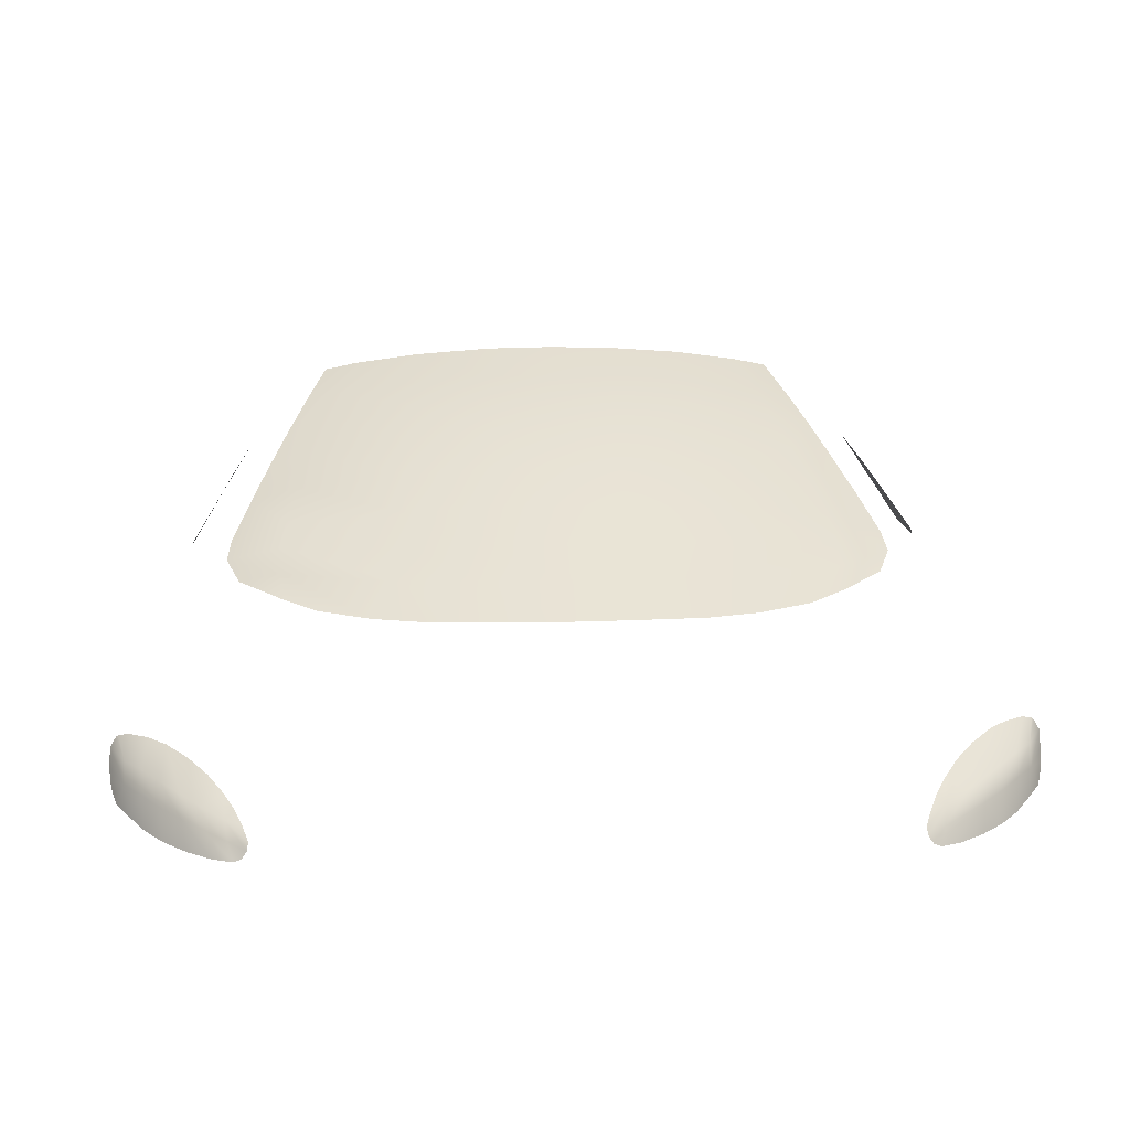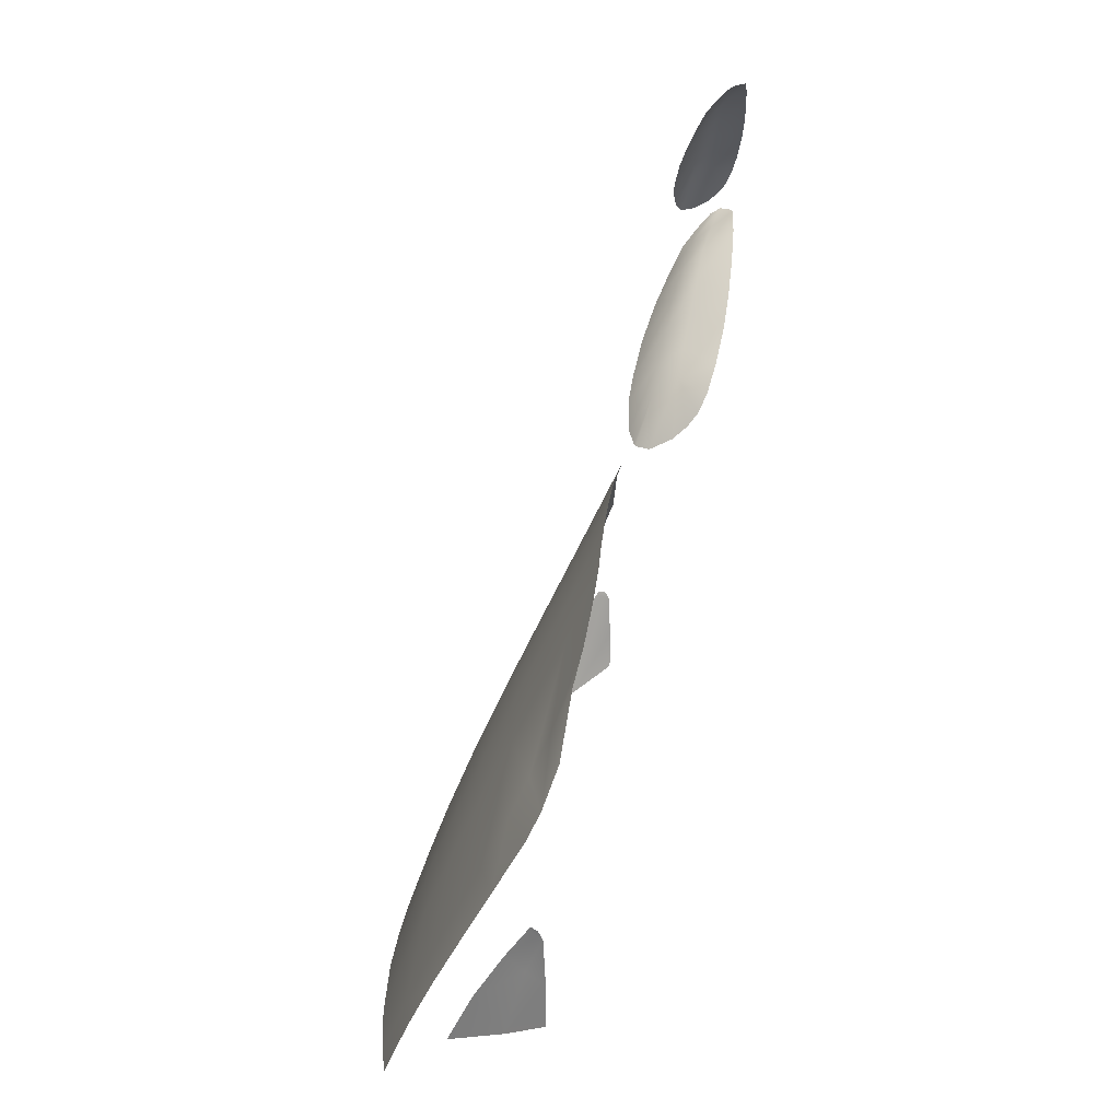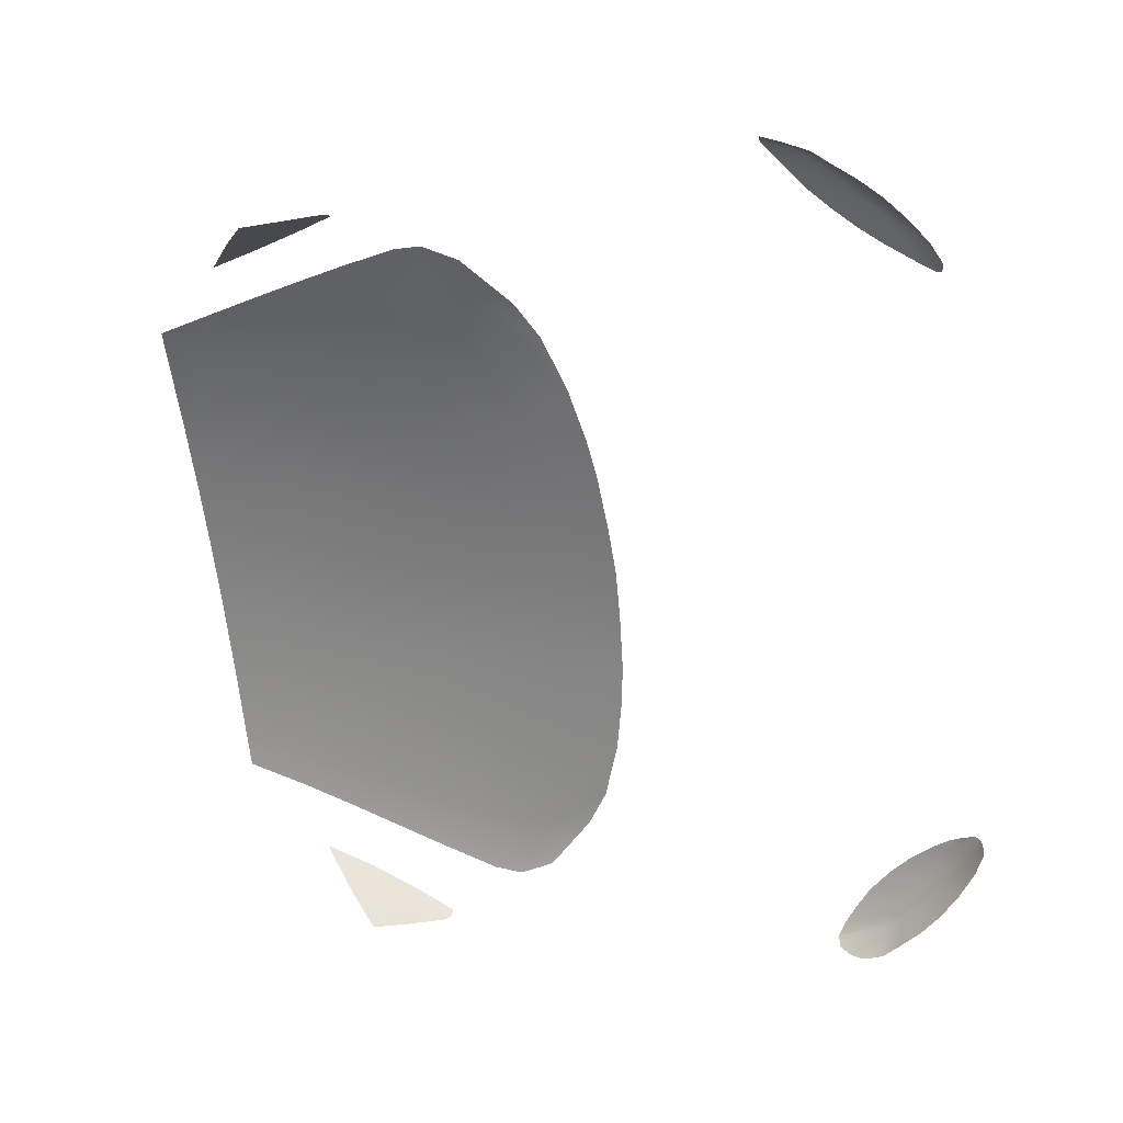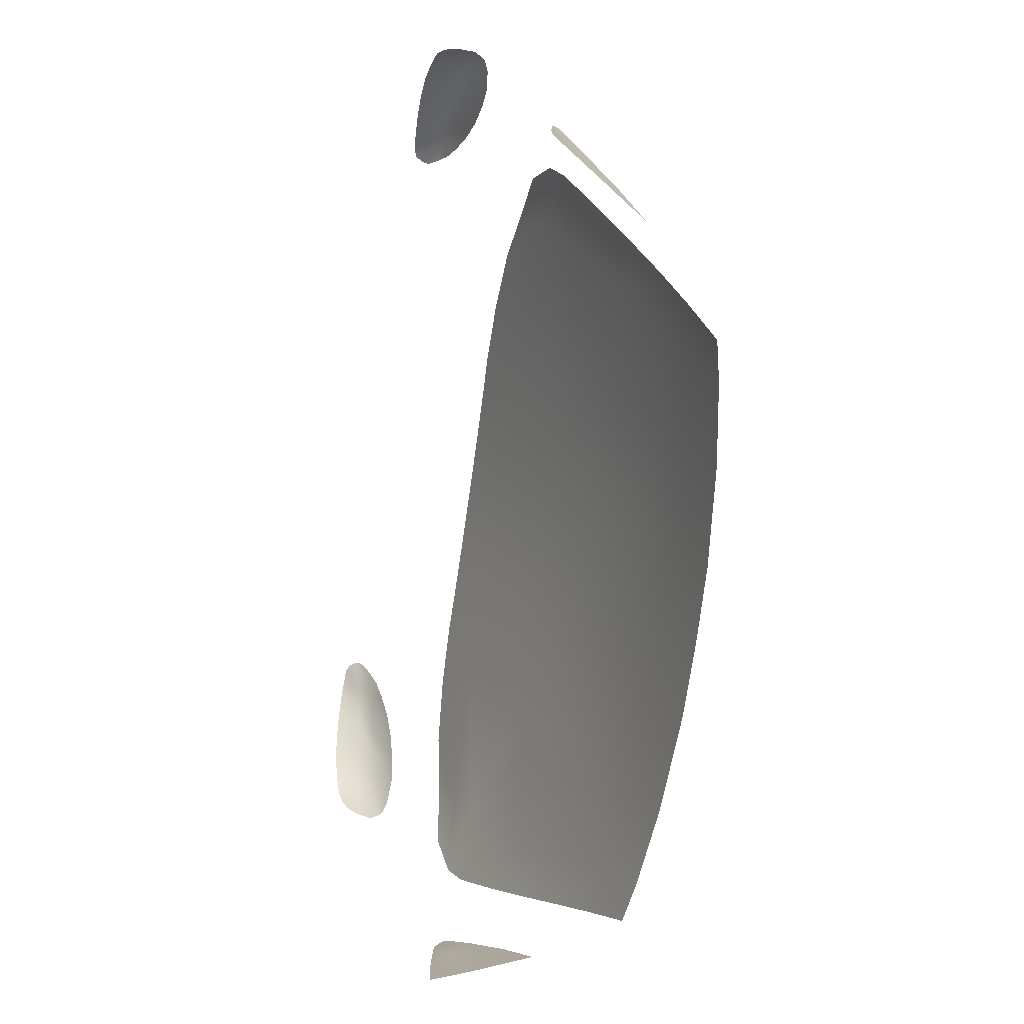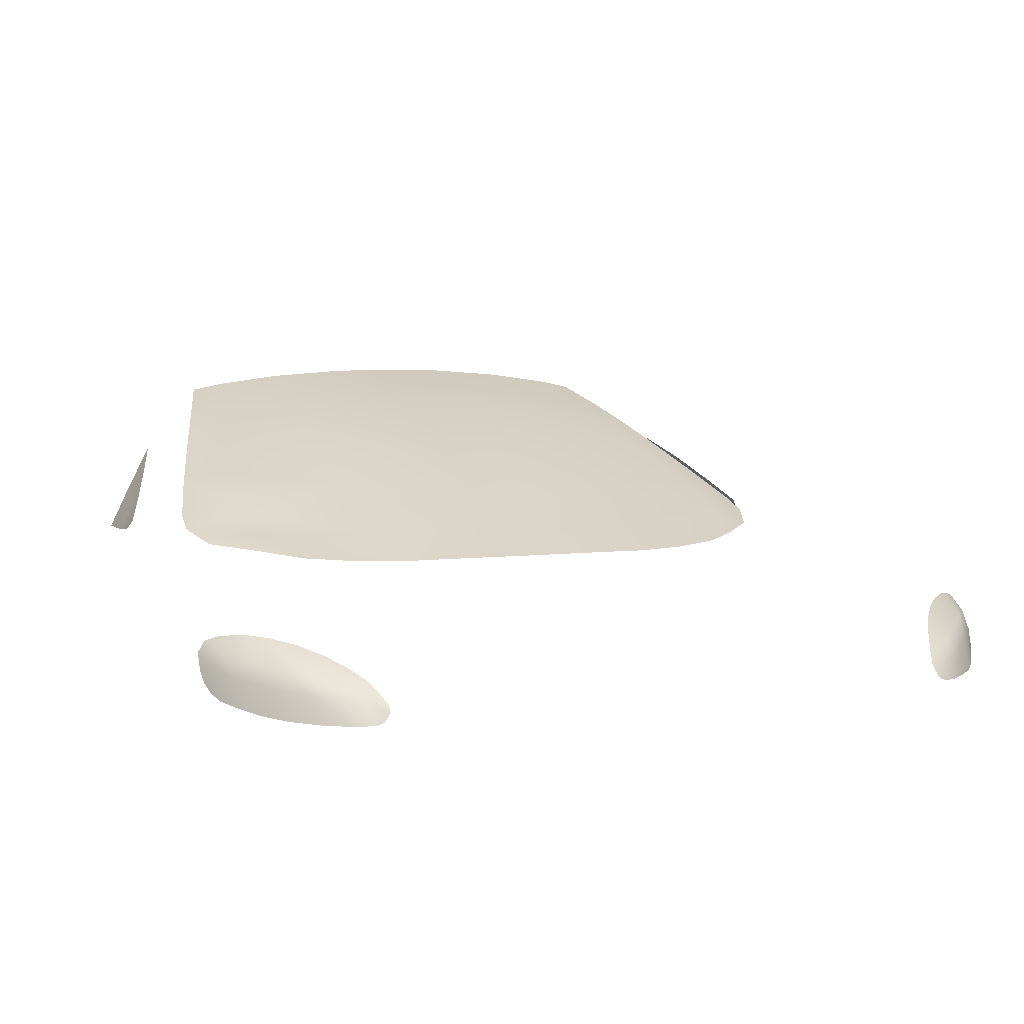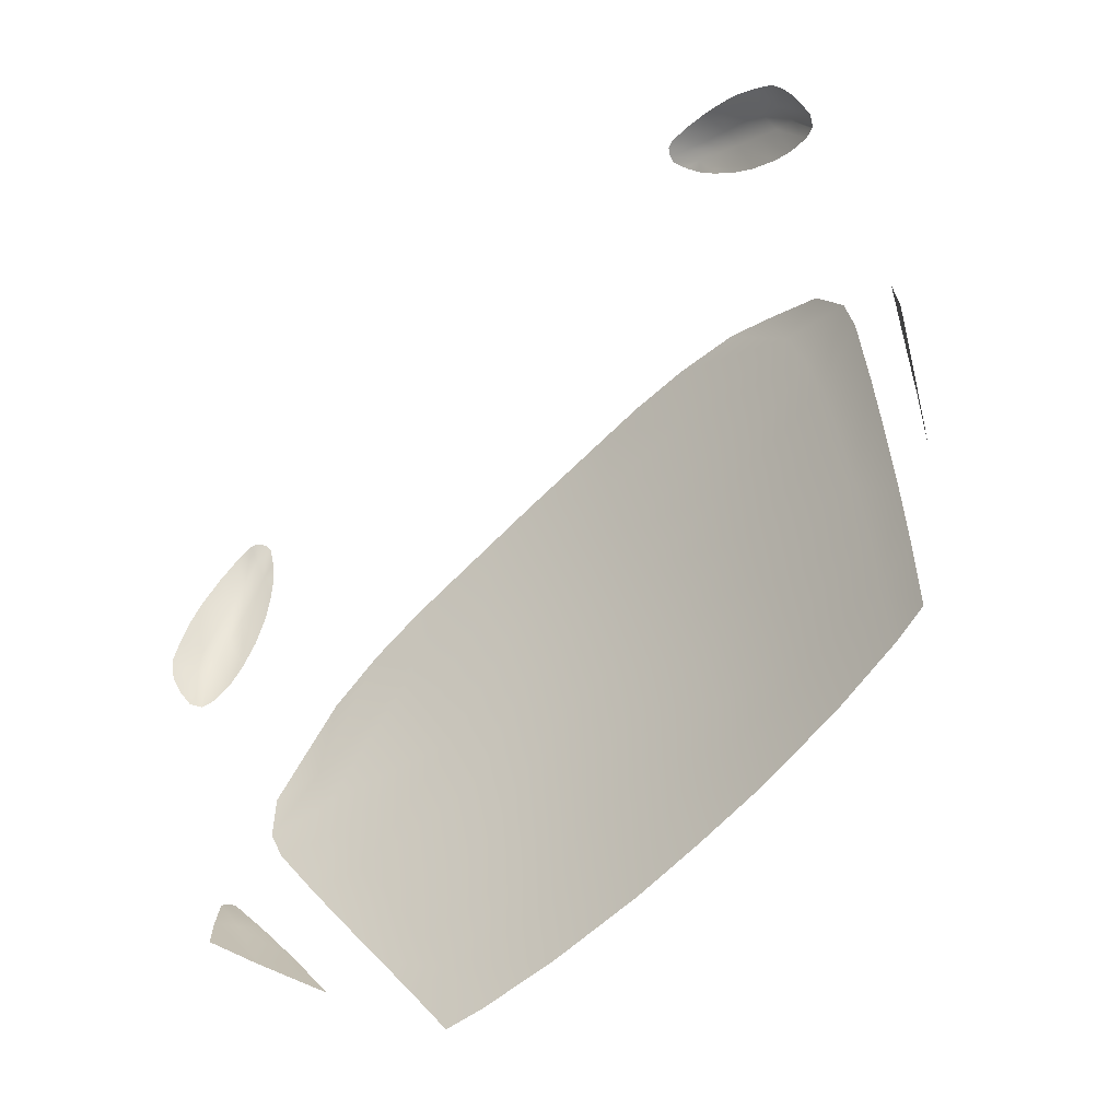
<metadata>
{"format":"obj","ext":"obj","renderer":"f3d","projection":"perspective","resolution":1024,"background":"white","views":[{"elev":15.5,"azim":-3.3,"up":"+Y"},{"elev":19.3,"azim":-85.2,"up":"+Z"},{"elev":-67.0,"azim":-82.4,"up":"+Y"},{"elev":-76.8,"azim":81.9,"up":"+Z"},{"elev":4.5,"azim":-24.6,"up":"+Y"},{"elev":-72.8,"azim":44.2,"up":"+Z"}]}
</metadata>
<code>
g model_car_109_glass_LOD1
v 0.7784 0.7902 0.7396
v 0.7565 0.8282 0.7524
v 0.7168 0.8849 0.6547
v 0.7481 0.829 0.6062
v 0.6793 0.9334 0.5517
v 0.7984 0.755 0.7265
v 0.7962 0.7554 0.6501
v 0.7943 0.7698 0.8133
v 0.7863 0.7851 0.8191
v 0.7898 0.7803 0.8266
v 0.7973 0.7679 0.8244
v 0.8 0.759 0.8091
v 0.6286 0.4846 1.961
v 0.6143 0.4905 1.961
v 0.6401 0.5155 1.939
v 0.6851 0.5277 1.912
v 0.6894 0.5593 1.883
v 0.7291 0.5701 1.845
v 0.6812 0.5982 1.825
v 0.6507 0.5789 1.867
v 0.6456 0.5462 1.914
v 0.72 0.6147 1.78
v 0.7637 0.6256 1.736
v 0.7689 0.5794 1.806
v 0.7983 0.6298 1.709
v 0.8071 0.5882 1.765
v 0.8401 0.6266 1.675
v 0.8419 0.5923 1.73
v 0.6287 0.561 1.902
v 0.727 0.5342 1.875
v 0.8066 0.5495 1.792
v 0.8407 0.5552 1.755
v 0.832 0.5011 1.777
v 0.7997 0.4915 1.821
v 0.7686 0.5413 1.835
v 0.7635 0.4861 1.862
v 0.7171 0.483 1.904
v 0.8777 0.5945 1.658
v 0.8782 0.5614 1.675
v 0.6686 0.4825 1.94
v 0.8754 0.5397 1.694
v 0.8692 0.5244 1.713
v 0.8594 0.512 1.74
v 0.8653 0.6152 1.659
v 0.8609 0.6182 1.661
v 0.6022 0.5188 1.951
v 0.614 0.541 1.927
v 0.6047 0.5044 1.96
v 0.669 0.8559 0.8235
v 0.7045 0.7963 0.9356
v 0.5878 0.8361 0.9224
v 0.5656 0.886 0.8185
v 0.5378 0.9383 0.7115
v 0.3231 0.9145 0.8314
v 0.3184 0.9681 0.7169
v 0.5087 0.9898 0.6025
v 0.3138 1.017 0.6038
v 0.4827 1.033 0.5061
v 0.3103 1.057 0.5064
v 0.5932 0.9708 0.6043
v 0.6337 0.911 0.7198
v 0.1388 1.031 0.605
v 0.1366 1.07 0.5071
v 0.307 1.101 0.3887
v 0.1341 1.113 0.3893
v -5.364e-07 1.071 0.5072
v -5.364e-07 1.115 0.3897
v -5.364e-07 1.031 0.6051
v 0.1411 0.9817 0.7196
v -5.364e-07 0.9817 0.7204
v 0.143 0.9272 0.8367
v -5.364e-07 0.9281 0.8389
v -5.364e-07 0.8699 0.9617
v 0.1456 0.8681 0.9577
v -5.364e-07 0.8188 1.066
v 0.1509 0.817 1.061
v -5.364e-07 0.765 1.175
v 0.1594 0.7638 1.168
v 0.3364 0.8096 1.045
v 0.3475 0.7598 1.146
v 0.3286 0.8577 0.9479
v -5.364e-07 0.7098 1.286
v 0.09692 0.7097 1.283
v 0.2122 0.7088 1.274
v 0.5938 0.7992 1.003
v 0.7104 0.7698 0.9925
v 0.5918 0.7639 1.081
v 0.2892 0.7073 1.264
v 0.3986 0.7092 1.24
v 0.5117 0.7169 1.202
v 0.6801 0.7428 1.064
v 0.5824 0.7294 1.158
v -0.09692 0.7097 1.283
v -0.1594 0.7638 1.168
v -0.2122 0.7088 1.274
v -0.1509 0.817 1.061
v -0.3364 0.8096 1.045
v -0.3475 0.7598 1.146
v -0.1456 0.8681 0.9577
v -0.143 0.9272 0.8367
v -0.1411 0.9817 0.7196
v -0.3184 0.9681 0.7169
v -0.3138 1.017 0.6038
v -0.5087 0.9898 0.6025
v -0.4827 1.033 0.5061
v -0.3103 1.057 0.5064
v -0.5378 0.9383 0.7115
v -0.5932 0.9708 0.6043
v -0.6337 0.911 0.7198
v -0.3231 0.9145 0.8314
v -0.5656 0.886 0.8185
v -0.1388 1.031 0.605
v -0.1366 1.07 0.5071
v -0.307 1.101 0.3887
v -0.1341 1.113 0.3893
v -0.669 0.8559 0.8235
v -0.5878 0.8361 0.9224
v -0.7045 0.7963 0.9356
v -0.3286 0.8577 0.9479
v -0.7104 0.7698 0.9925
v -0.5938 0.7992 1.003
v -0.5918 0.7639 1.081
v -0.3986 0.7092 1.24
v -0.2892 0.7073 1.264
v -0.5117 0.7169 1.202
v -0.6801 0.7428 1.064
v -0.5824 0.7294 1.158
v 0.5579 1.019 0.5039
v 0.5188 1.067 0.3897
v 0.449 1.082 0.3883
v -0.7784 0.7902 0.7396
v -0.7481 0.829 0.6062
v -0.7168 0.8849 0.6547
v -0.7565 0.8282 0.7524
v -0.6793 0.9334 0.5517
v -0.7984 0.755 0.7265
v -0.7962 0.7554 0.6501
v -0.7943 0.7698 0.8133
v -0.7863 0.7851 0.8191
v -0.7898 0.7803 0.8266
v -0.7973 0.7679 0.8244
v -0.8 0.759 0.8091
v -0.6286 0.4846 1.961
v -0.6401 0.5155 1.939
v -0.6143 0.4905 1.961
v -0.6851 0.5277 1.912
v -0.6894 0.5593 1.883
v -0.7291 0.5701 1.845
v -0.6812 0.5982 1.825
v -0.6507 0.5789 1.867
v -0.6456 0.5462 1.914
v -0.72 0.6147 1.78
v -0.7637 0.6256 1.736
v -0.7689 0.5794 1.806
v -0.7983 0.6298 1.709
v -0.8071 0.5882 1.765
v -0.8401 0.6266 1.675
v -0.8419 0.5923 1.73
v -0.6287 0.561 1.902
v -0.727 0.5342 1.875
v -0.8066 0.5495 1.792
v -0.8407 0.5552 1.755
v -0.832 0.5011 1.777
v -0.7997 0.4915 1.821
v -0.7686 0.5413 1.835
v -0.7635 0.4861 1.862
v -0.7171 0.483 1.904
v -0.8777 0.5945 1.658
v -0.8782 0.5614 1.675
v -0.6686 0.4825 1.94
v -0.8754 0.5397 1.694
v -0.8692 0.5244 1.713
v -0.8594 0.512 1.74
v -0.8653 0.6152 1.659
v -0.8609 0.6182 1.661
v -0.6022 0.5188 1.951
v -0.614 0.541 1.927
v -0.6047 0.5044 1.96
v -0.5579 1.019 0.5039
v -0.5188 1.067 0.3897
v -0.449 1.082 0.3883
g model_car_109_glass_LOD1_0
f 3 2 1
f 4 3 1
f 3 4 5
f 4 1 6
f 7 4 6
f 8 1 2
f 9 8 2
f 8 9 10
f 11 8 10
f 12 8 11
f 12 6 1
f 8 12 1
f 15 14 13
f 15 13 16
f 15 16 17
f 17 16 18
f 17 18 19
f 17 19 20
f 21 17 20
f 21 15 17
f 18 22 19
f 23 22 18
f 24 23 18
f 25 23 24
f 26 25 24
f 27 25 26
f 28 27 26
f 21 20 29
f 16 30 18
f 24 18 30
f 28 26 31
f 32 28 31
f 32 31 33
f 31 34 33
f 31 35 34
f 26 24 35
f 31 26 35
f 35 24 30
f 35 36 34
f 35 30 36
f 30 37 36
f 38 28 32
f 39 38 32
f 40 37 30
f 16 40 30
f 41 39 32
f 13 40 16
f 42 41 32
f 43 42 32
f 43 32 33
f 28 38 44
f 28 44 45
f 45 27 28
f 21 47 46
f 21 46 48
f 15 21 48
f 21 29 47
f 15 48 14
f 51 50 49
f 52 51 49
f 53 52 49
f 54 52 53
f 55 54 53
f 55 53 56
f 57 55 56
f 57 56 58
f 59 57 58
f 60 56 53
f 58 56 60
f 61 60 53
f 61 53 49
f 57 59 62
f 59 63 62
f 59 64 63
f 59 58 64
f 64 65 63
f 63 65 66
f 65 67 66
f 63 66 68
f 62 63 68
f 57 62 69
f 55 57 69
f 62 68 70
f 69 62 70
f 55 69 71
f 54 55 71
f 69 70 72
f 71 69 72
f 71 72 73
f 74 71 73
f 54 71 74
f 73 75 74
f 75 76 74
f 76 75 77
f 78 76 77
f 79 76 78
f 80 79 78
f 81 54 74
f 76 79 81
f 74 76 81
f 54 81 52
f 81 51 52
f 78 77 82
f 83 78 82
f 83 84 78
f 80 78 84
f 79 80 85
f 85 51 81
f 79 85 81
f 51 85 86
f 50 51 86
f 80 87 85
f 85 87 86
f 88 80 84
f 89 80 88
f 80 89 87
f 89 90 87
f 87 91 86
f 90 92 87
f 92 91 87
f 94 93 82
f 95 93 94
f 77 94 82
f 96 94 77
f 75 96 77
f 96 97 94
f 97 98 94
f 94 98 95
f 96 75 99
f 75 73 99
f 100 99 73
f 72 100 73
f 101 100 72
f 101 102 100
f 103 102 101
f 102 103 104
f 104 103 105
f 103 106 105
f 107 102 104
f 104 108 107
f 104 105 108
f 108 109 107
f 110 102 107
f 102 110 100
f 100 110 99
f 111 110 107
f 106 103 112
f 112 103 101
f 113 106 112
f 114 106 113
f 105 106 114
f 115 114 113
f 115 113 66
f 67 115 66
f 107 109 116
f 111 107 116
f 117 111 116
f 118 117 116
f 113 112 68
f 66 113 68
f 68 112 70
f 112 101 70
f 119 110 111
f 117 119 111
f 70 101 72
f 117 118 120
f 121 117 120
f 117 121 119
f 122 121 120
f 122 98 121
f 98 97 121
f 121 97 119
f 97 96 119
f 96 99 119
f 110 119 99
f 123 98 122
f 98 123 124
f 98 124 95
f 125 123 122
f 126 122 120
f 127 125 122
f 126 127 122
f 128 58 60
f 58 128 129
f 130 58 129
f 58 130 64
f 133 132 131
f 134 133 131
f 132 133 135
f 131 132 136
f 132 137 136
f 131 138 134
f 138 139 134
f 139 138 140
f 138 141 140
f 138 142 141
f 142 138 131
f 136 142 131
f 145 144 143
f 143 144 146
f 146 144 147
f 146 147 148
f 148 147 149
f 149 147 150
f 147 151 150
f 144 151 147
f 152 148 149
f 152 153 148
f 153 154 148
f 153 155 154
f 155 156 154
f 155 157 156
f 157 158 156
f 150 151 159
f 160 146 148
f 148 154 160
f 156 158 161
f 158 162 161
f 161 162 163
f 164 161 163
f 165 161 164
f 156 161 165
f 154 156 165
f 154 165 160
f 166 165 164
f 160 165 166
f 167 160 166
f 158 168 162
f 168 169 162
f 167 170 160
f 170 146 160
f 169 171 162
f 170 143 146
f 171 172 162
f 172 173 162
f 162 173 163
f 168 158 174
f 174 158 175
f 157 175 158
f 177 151 176
f 176 151 178
f 151 144 178
f 159 151 177
f 178 144 145
f 105 179 108
f 179 105 180
f 105 181 180
f 181 105 114

</code>
